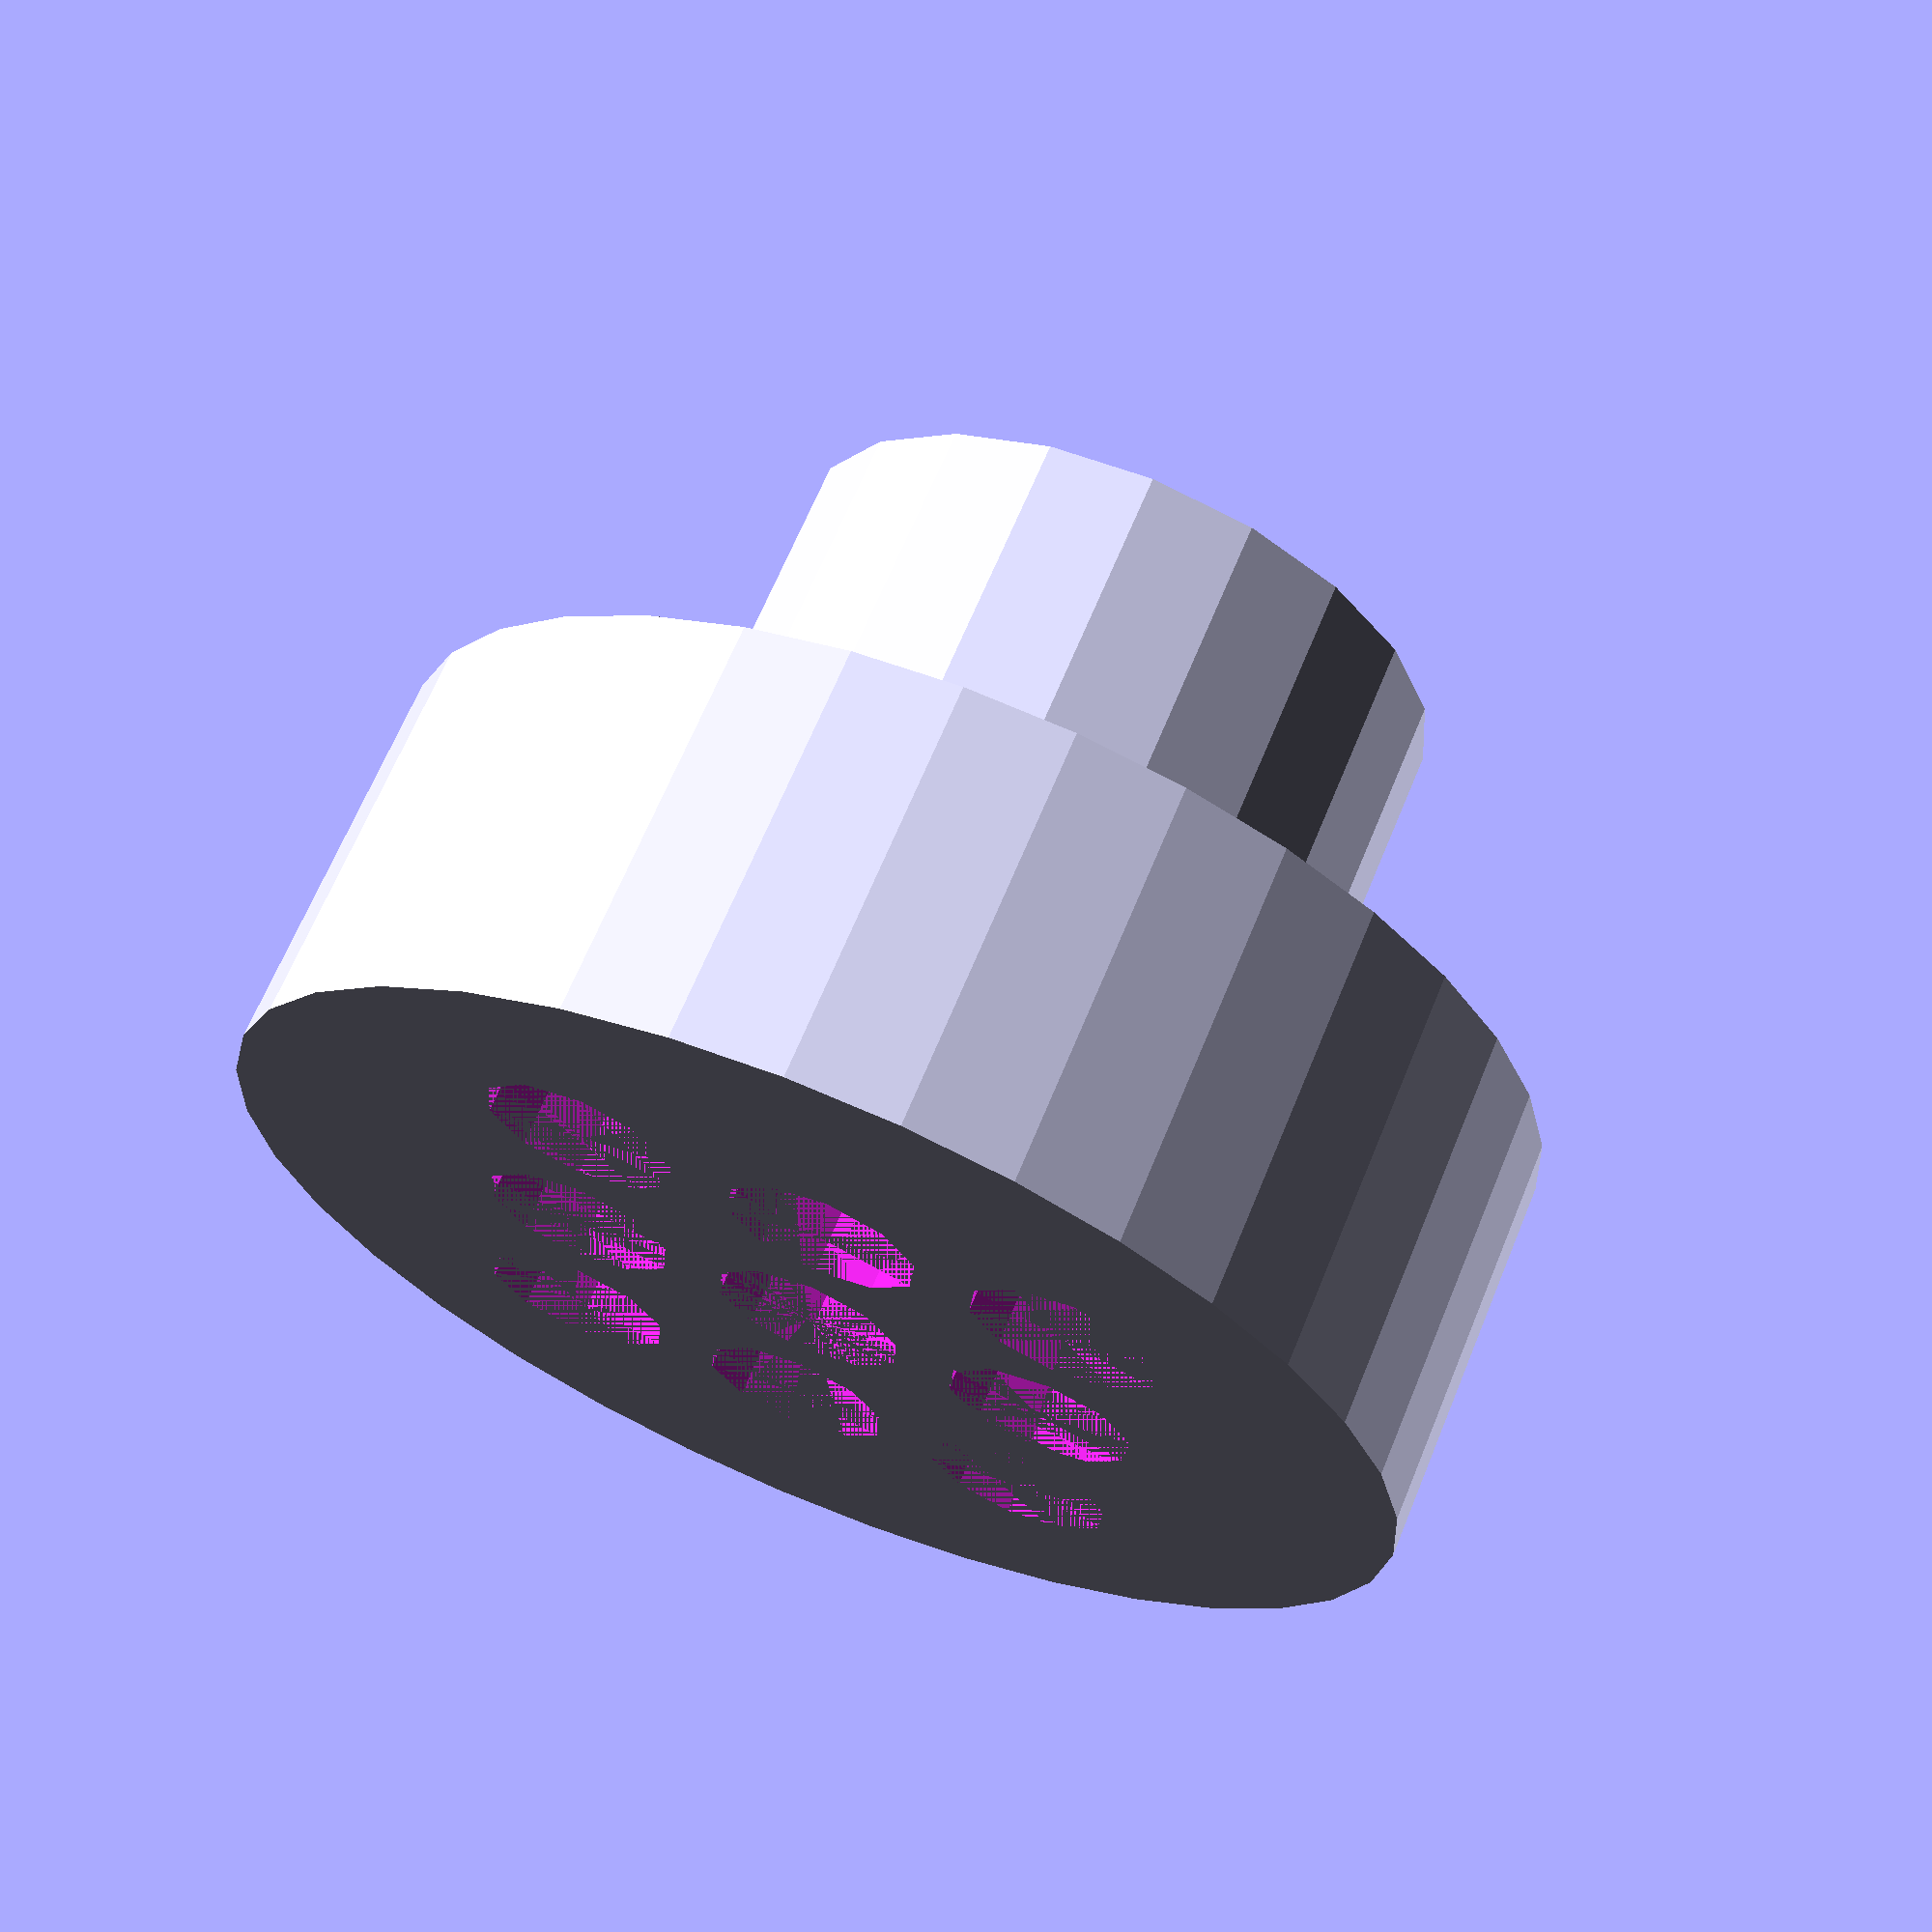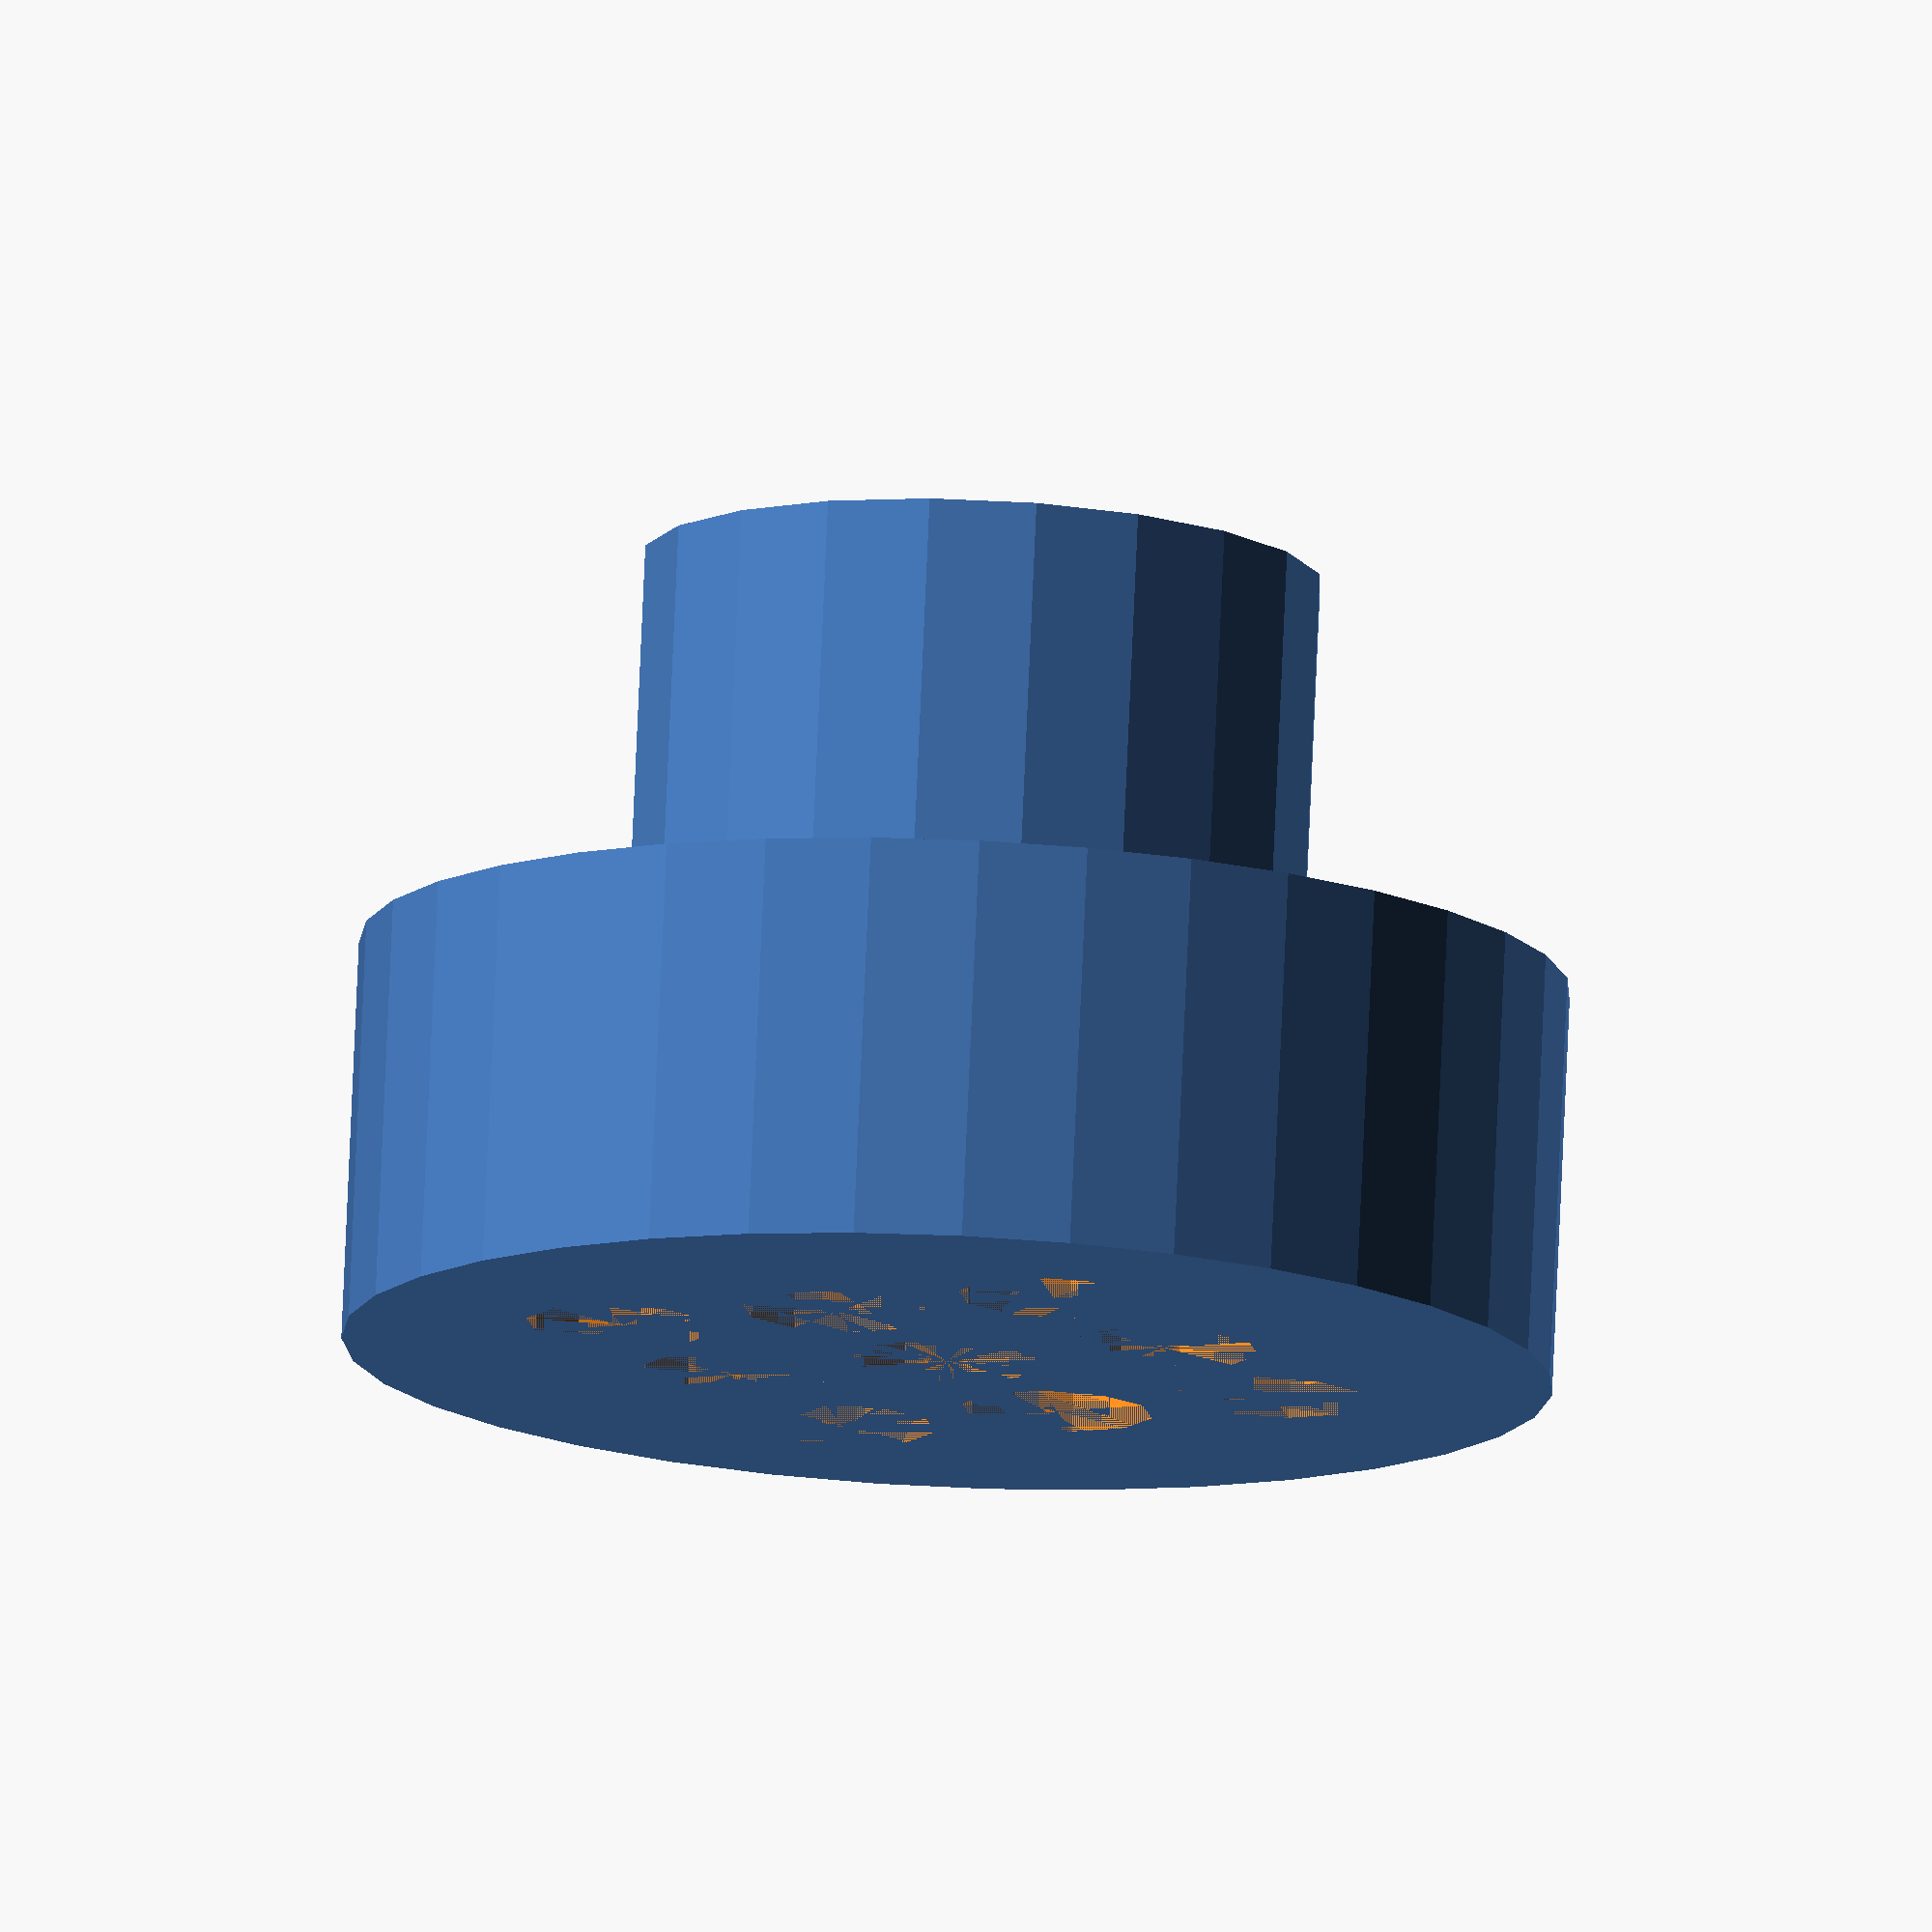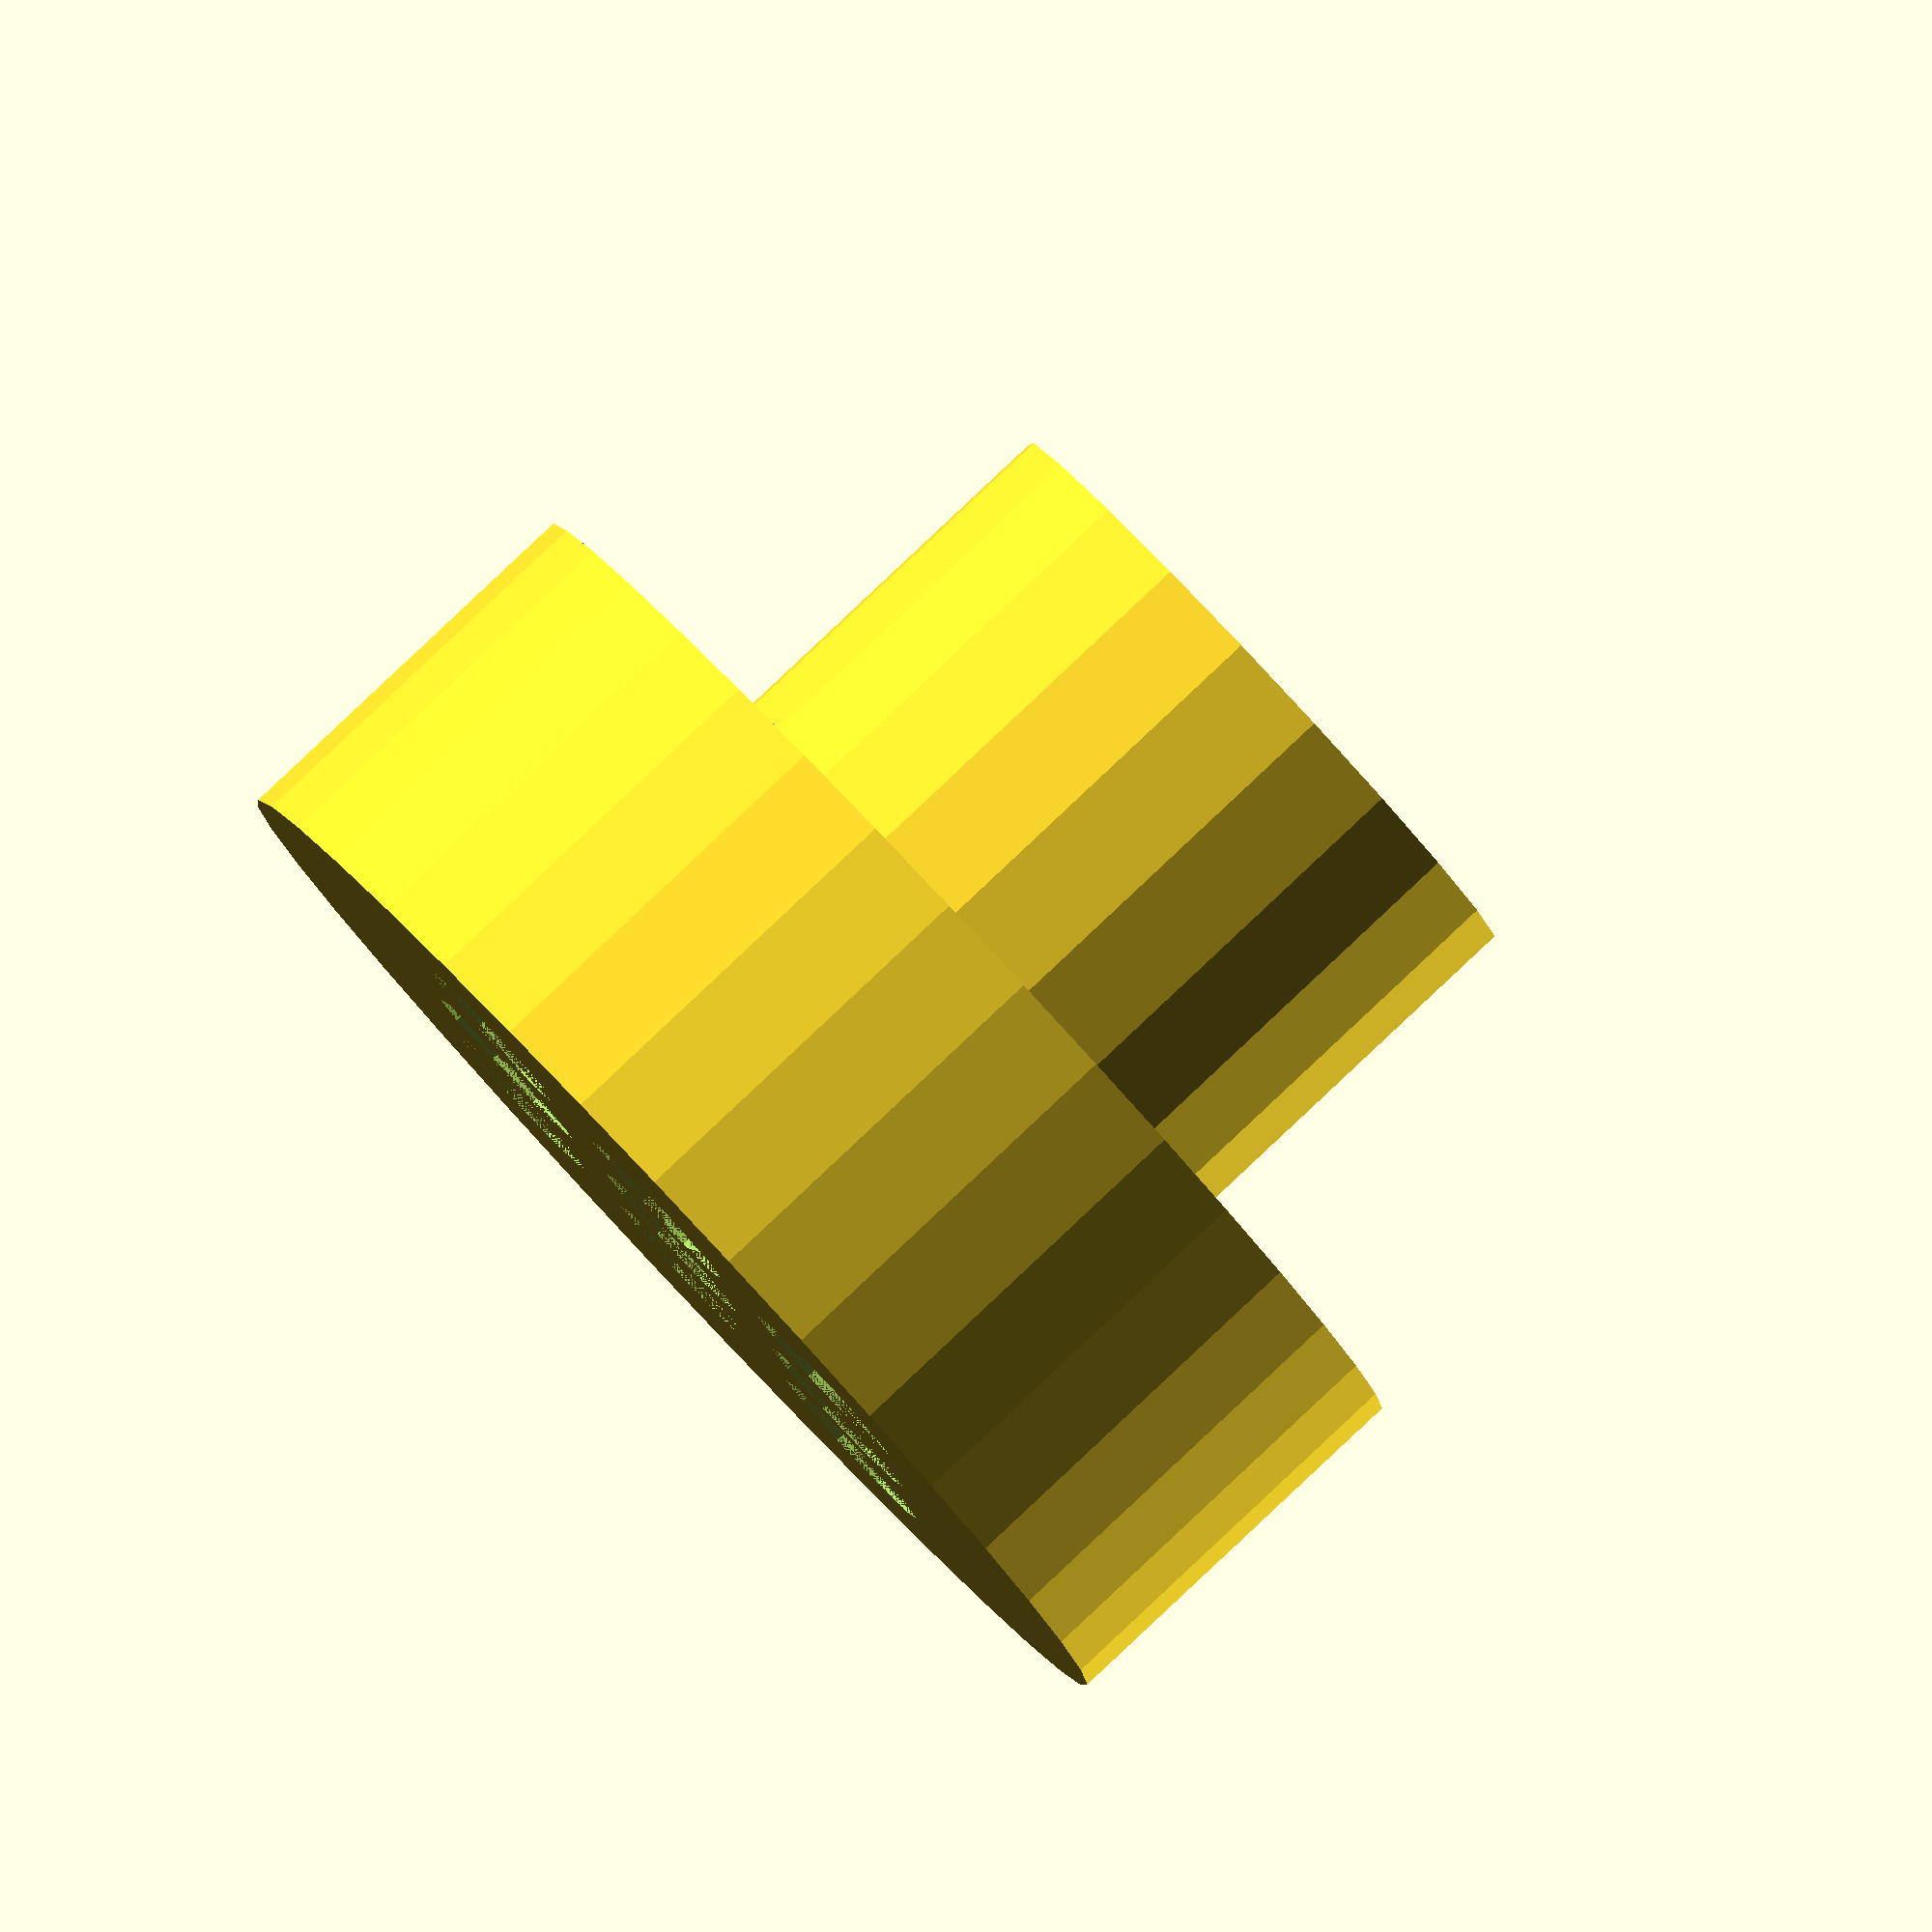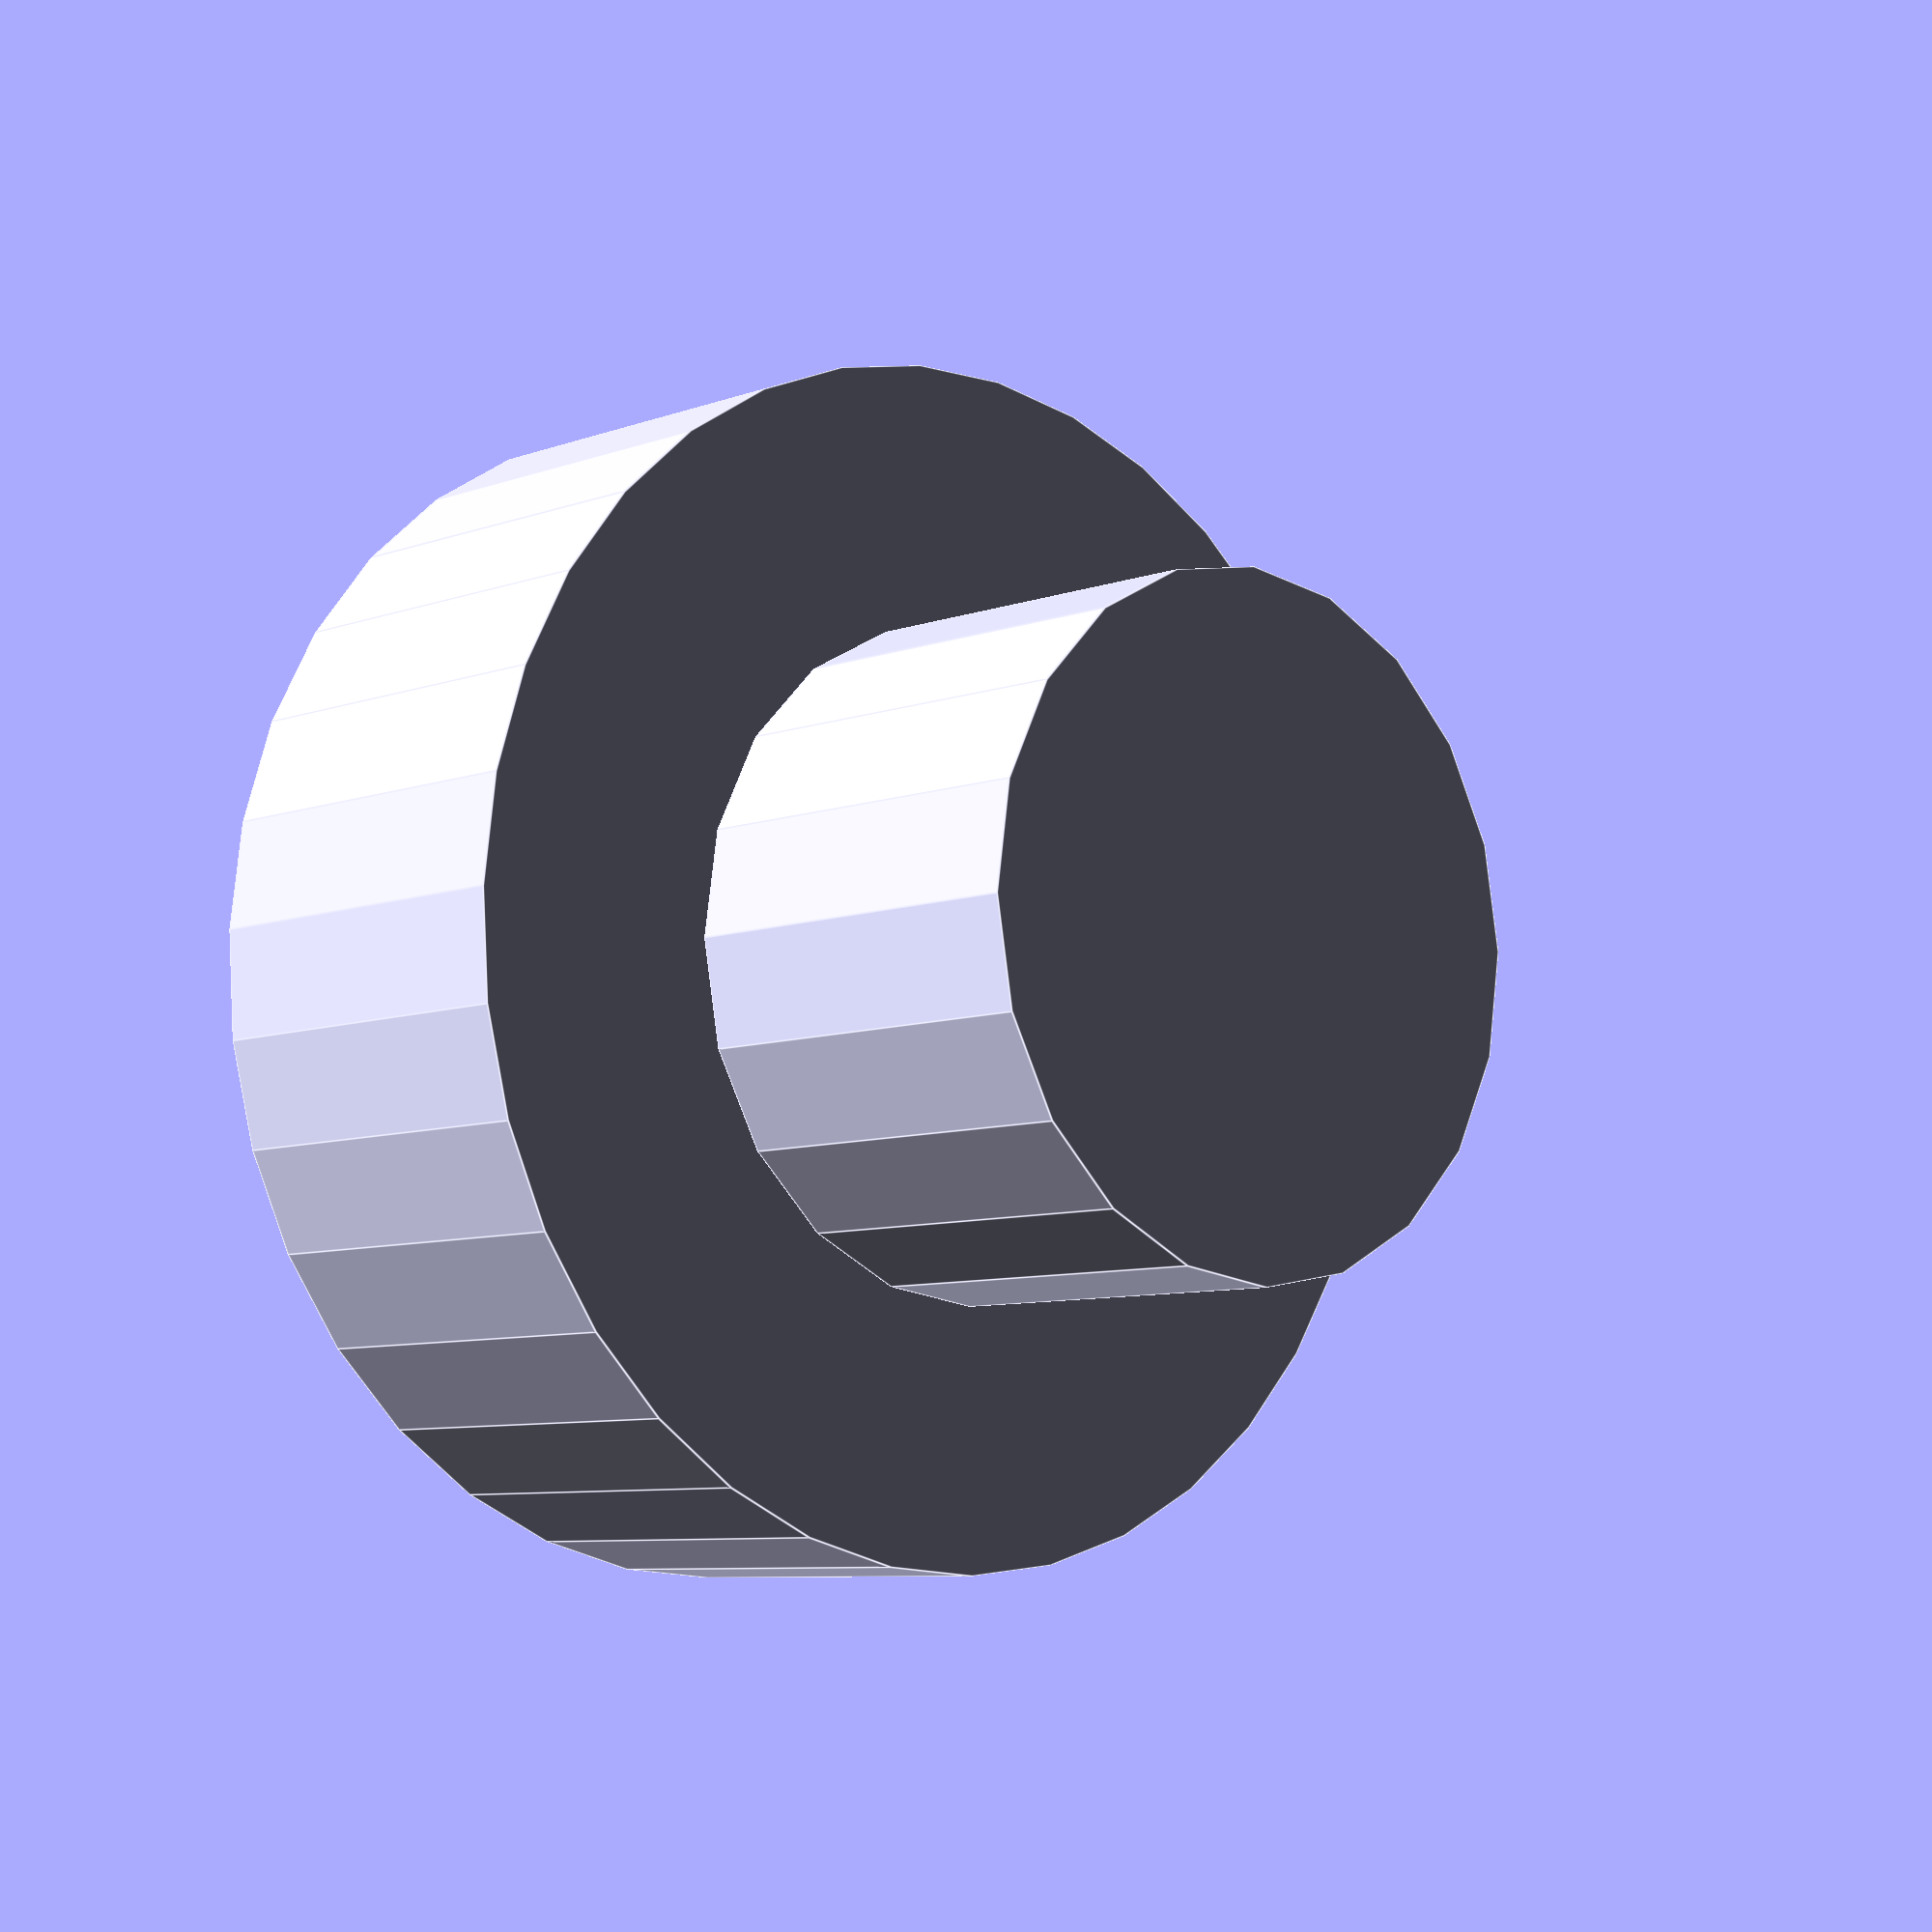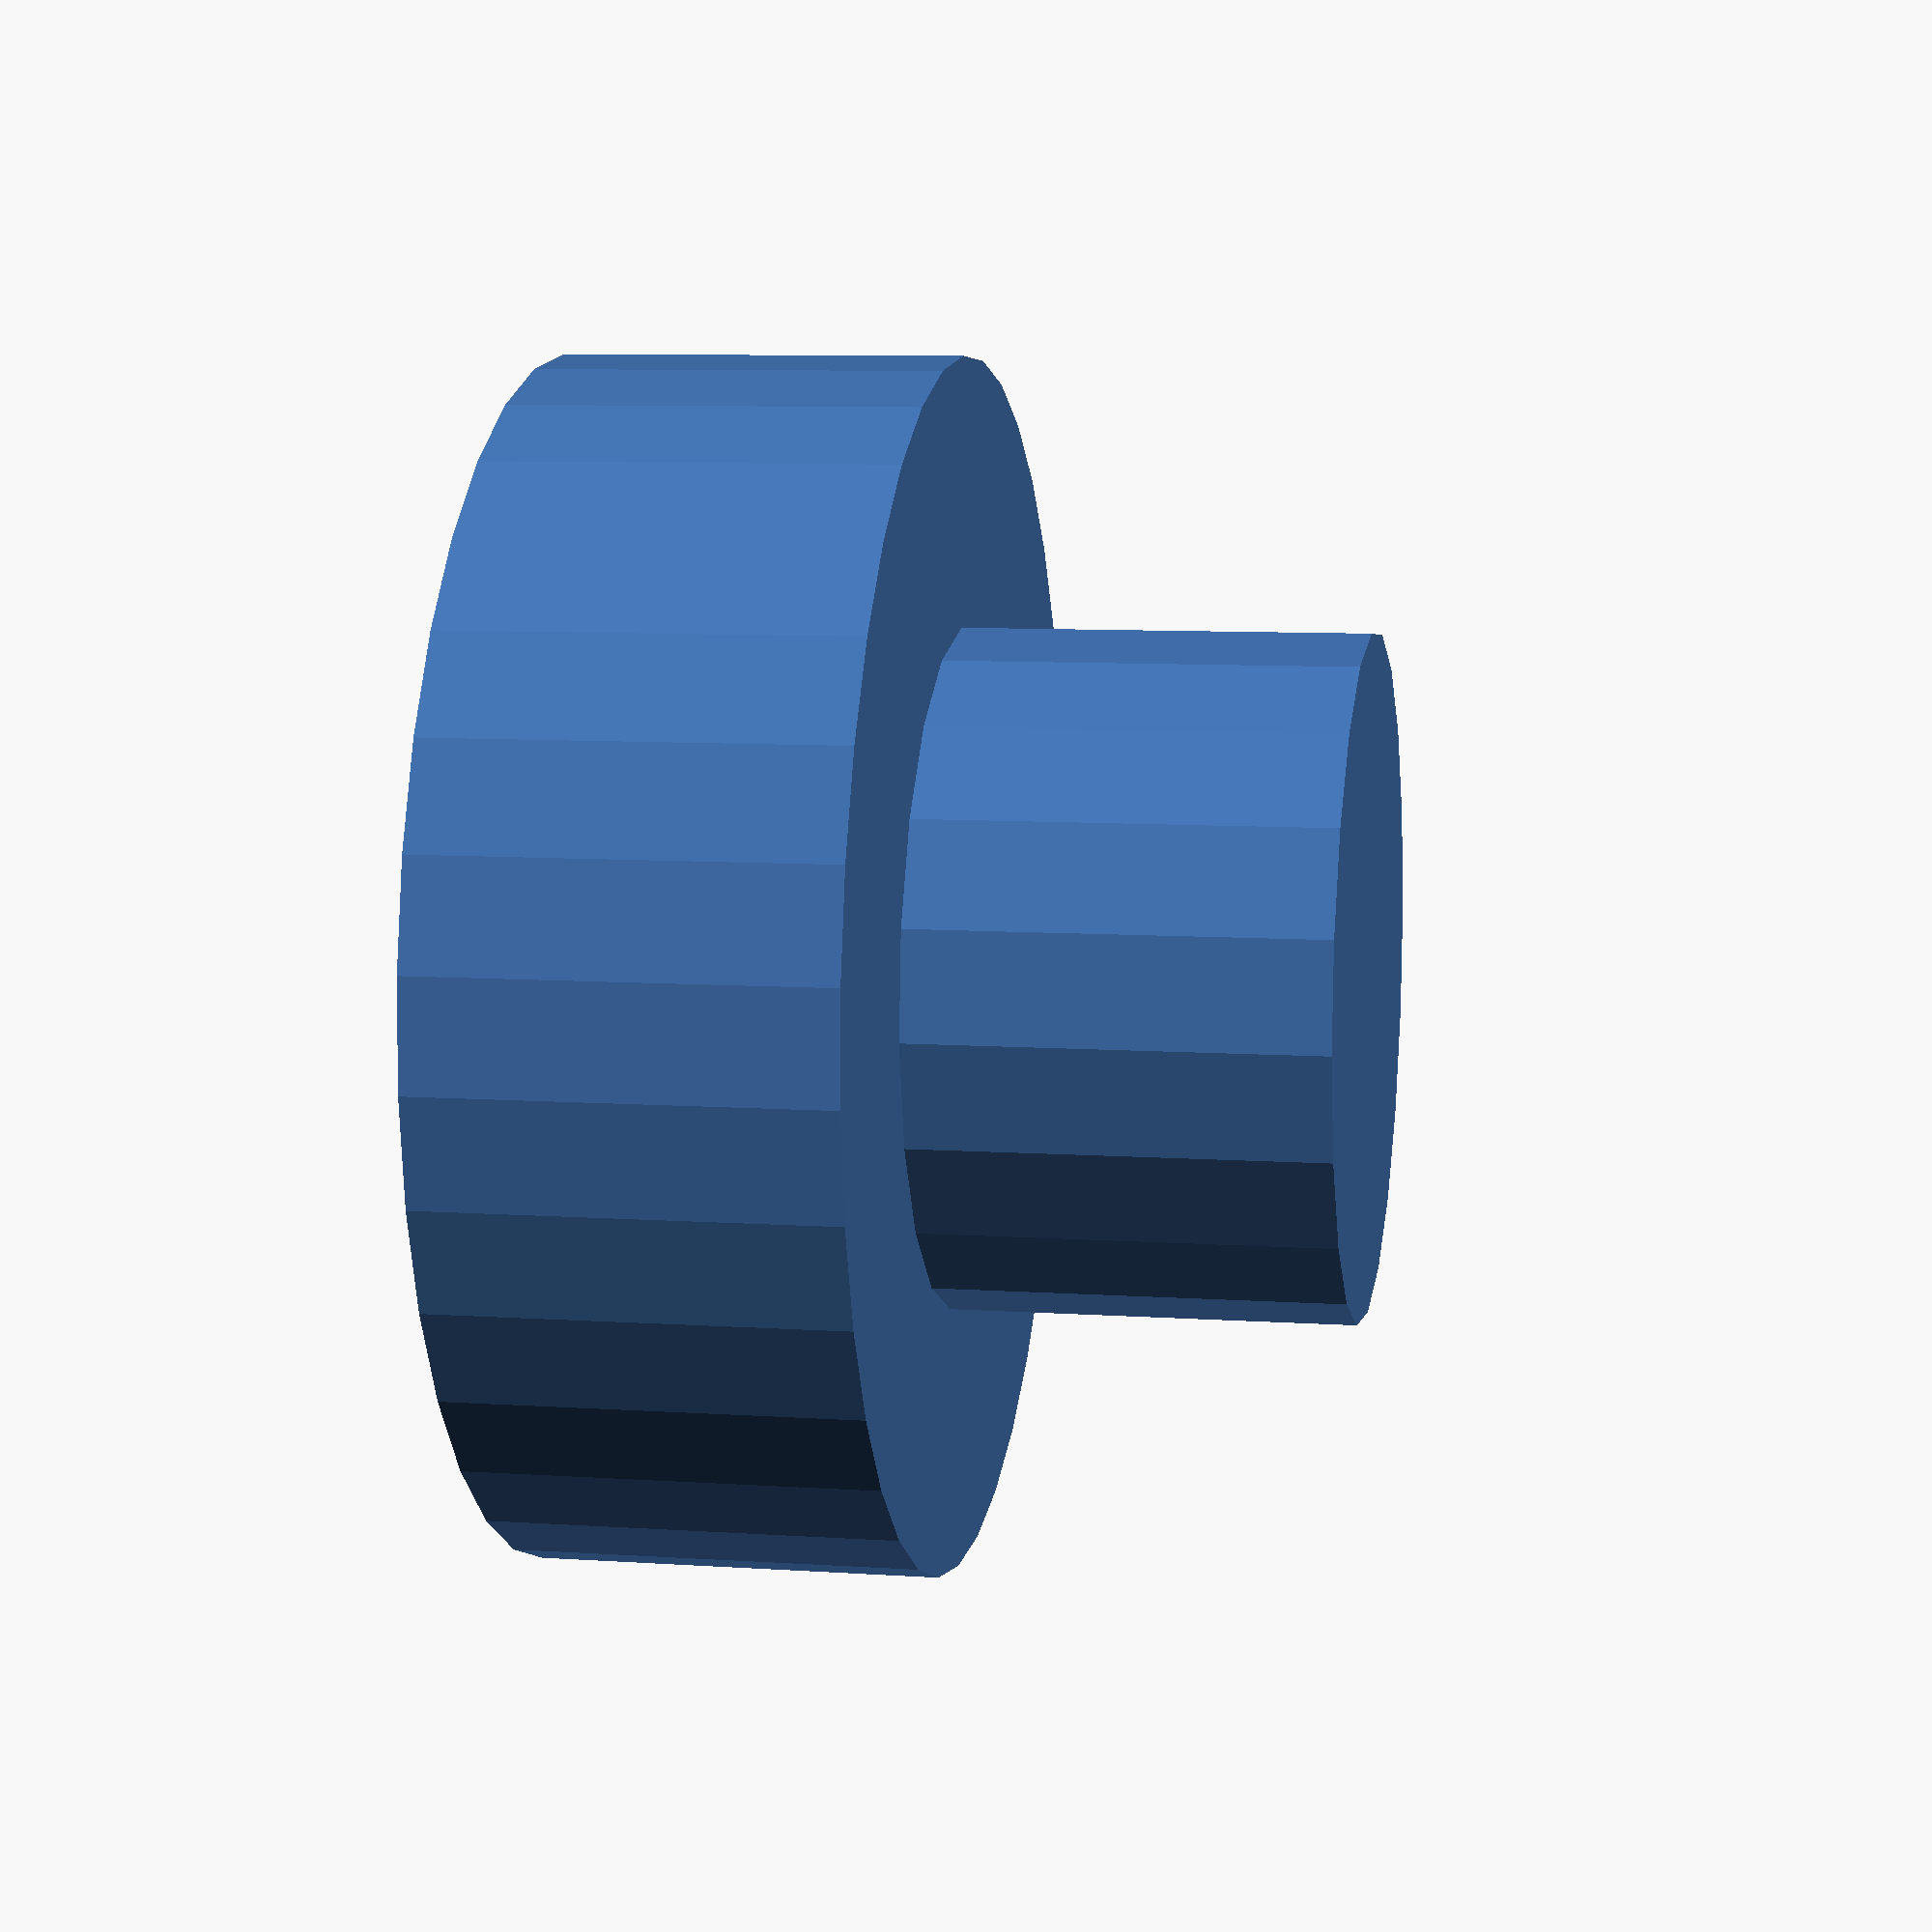
<openscad>
tol=0.1;
insert_len=10;

$fn=35;

difference() {
    union() {
        cylinder(d=30, h=10);
        translate([0,0,-insert_len]) cylinder($fn=20, d=17-tol, h=insert_len);
    }

    for (dx = [-6 : 6 : 6])
        for (dy = [-6 : 6 : 6])
            translate([dx,dy,2]) cylinder(d=4.7625, h=8, $fn=10);
}
</openscad>
<views>
elev=293.9 azim=94.9 roll=22.3 proj=p view=solid
elev=282.0 azim=333.1 roll=2.5 proj=o view=wireframe
elev=94.0 azim=355.0 roll=133.2 proj=o view=wireframe
elev=187.5 azim=270.8 roll=43.2 proj=p view=edges
elev=351.6 azim=219.8 roll=100.5 proj=p view=solid
</views>
